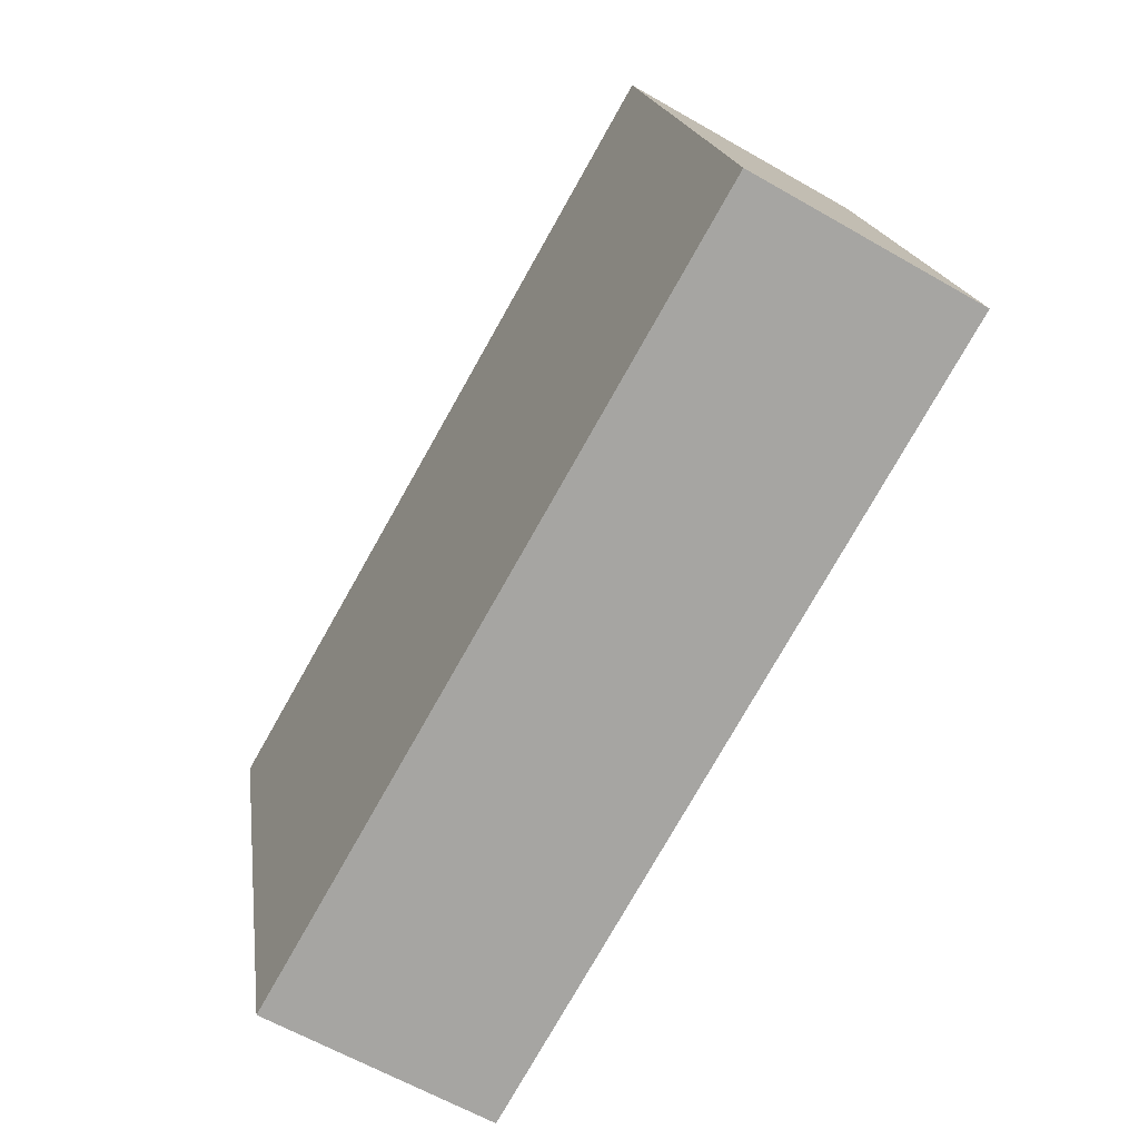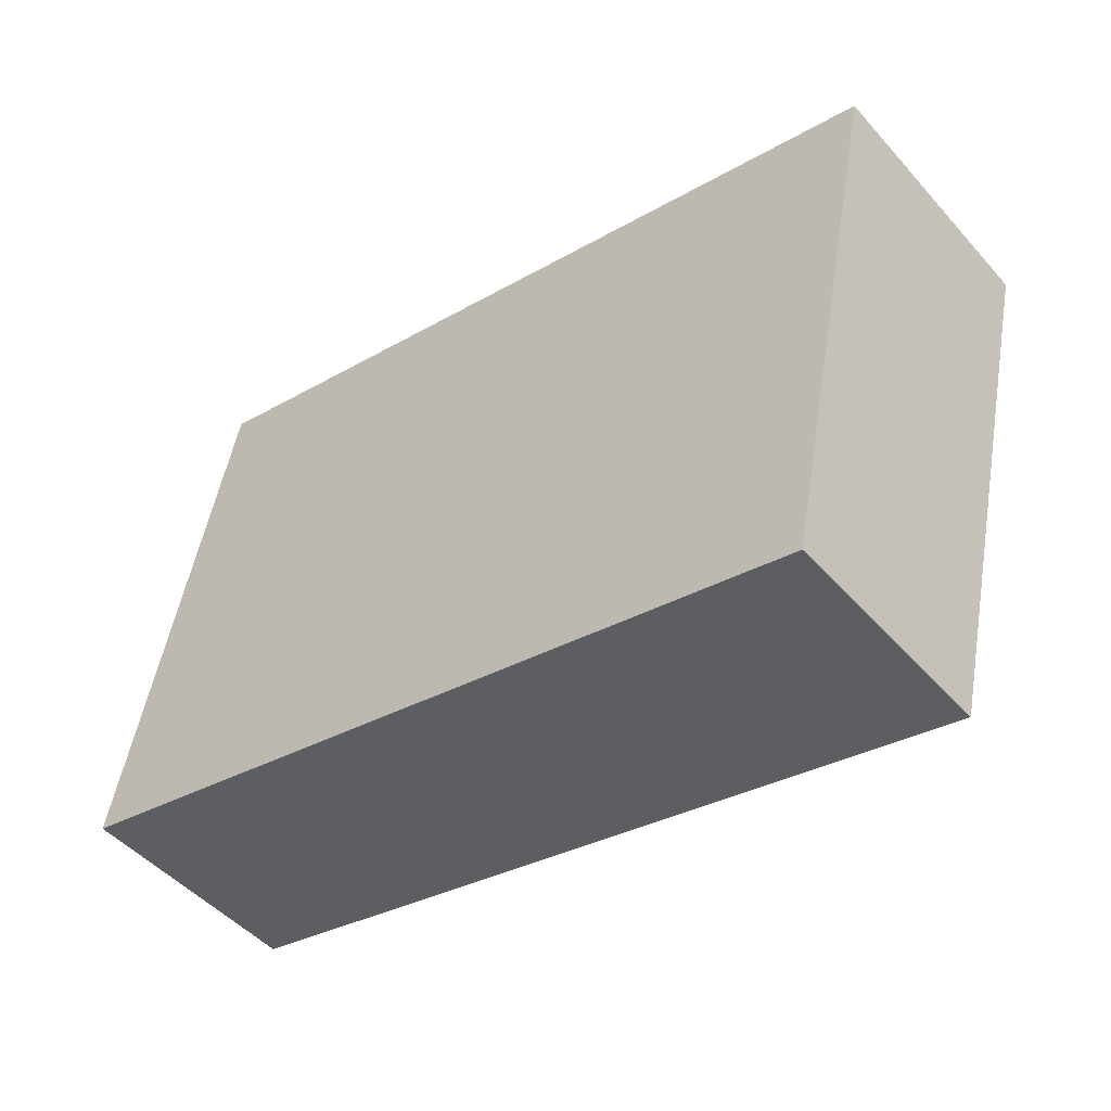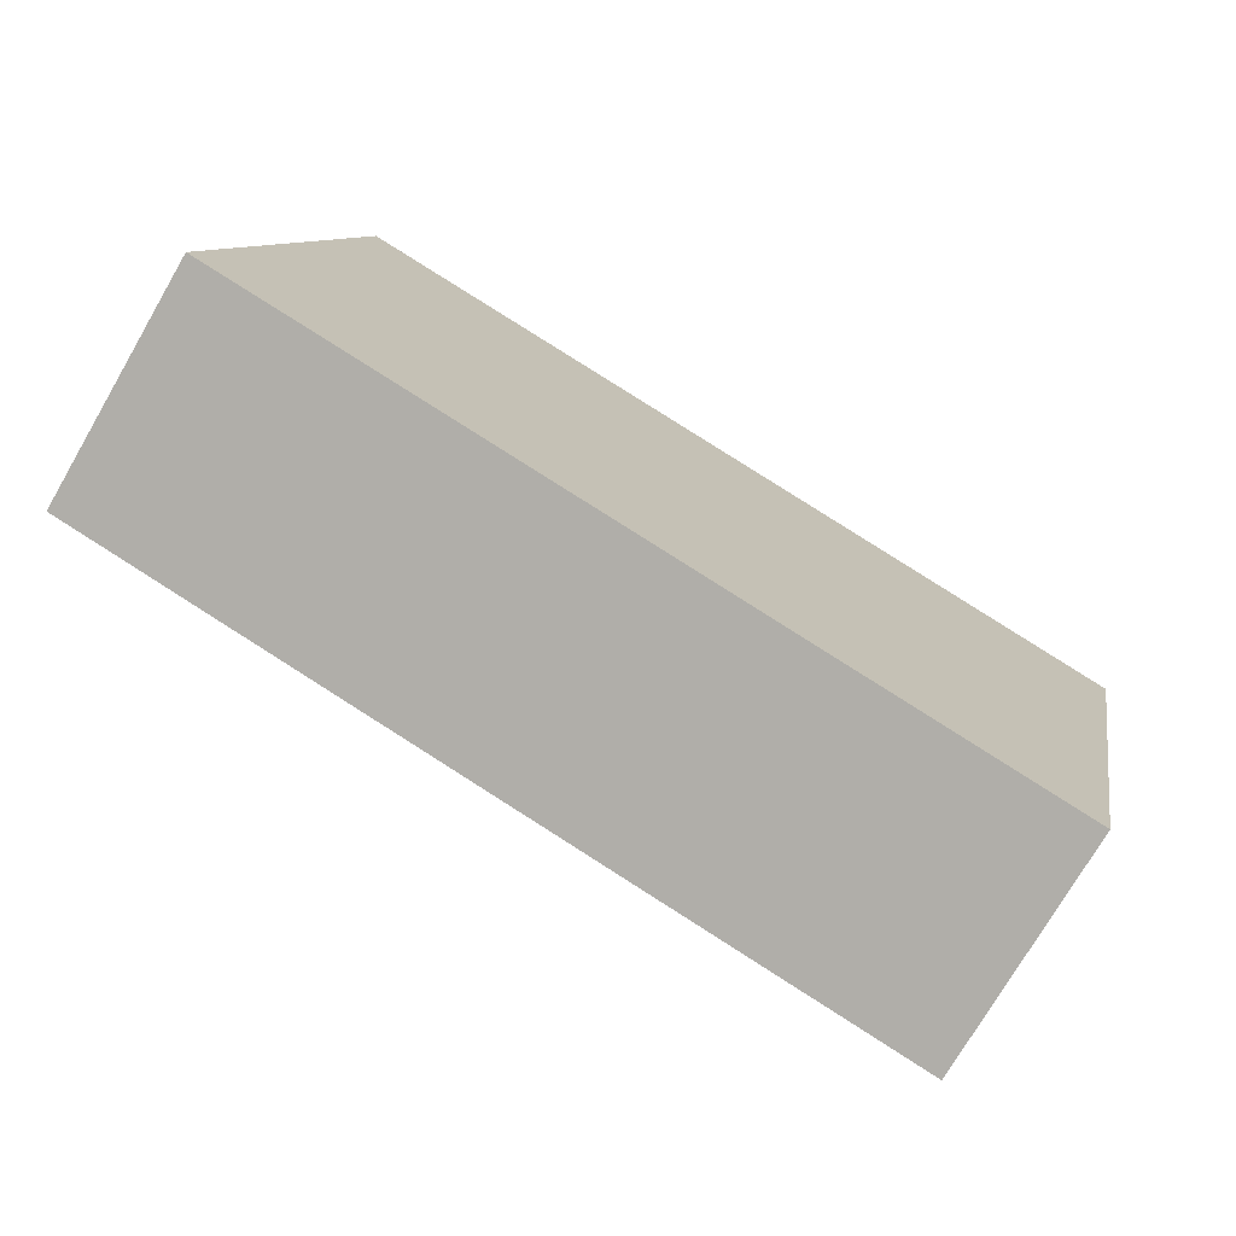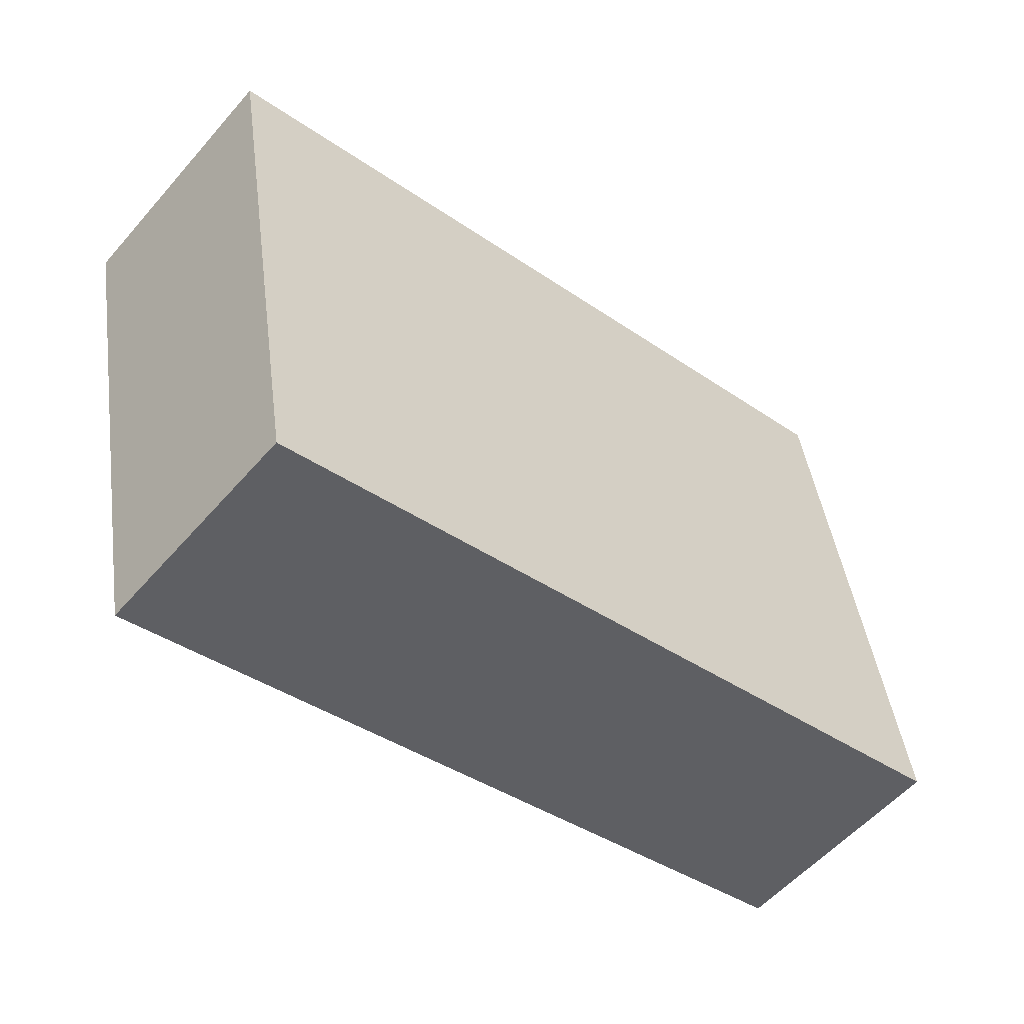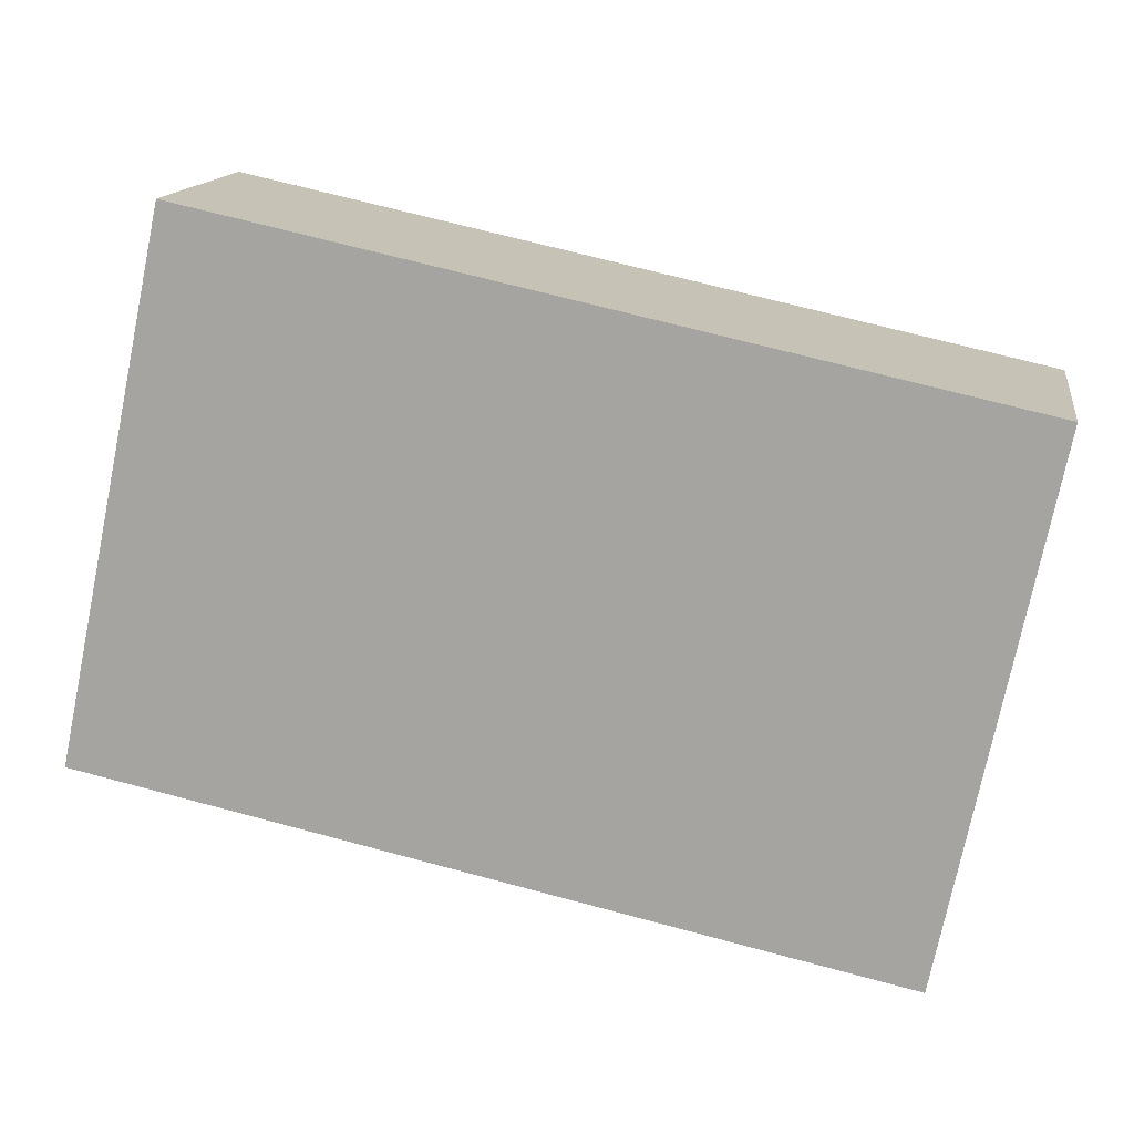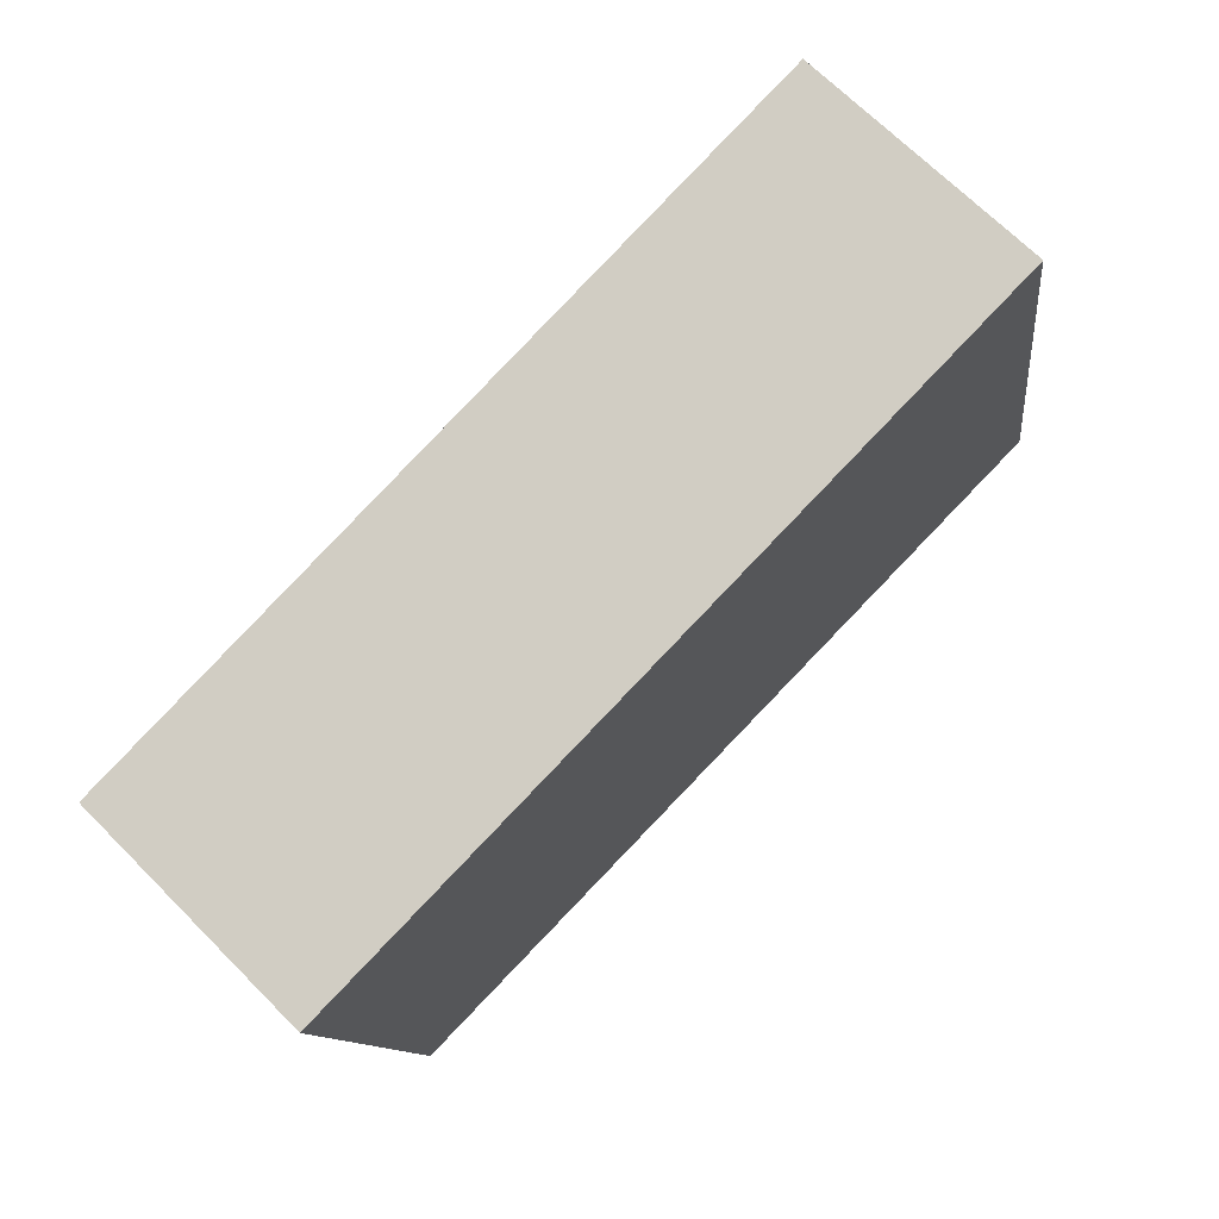
<metadata>
{"format":"obj","ext":"obj","renderer":"f3d","projection":"perspective","resolution":1024,"background":"white","views":[{"elev":-62.7,"azim":-120.2,"up":"+Z"},{"elev":-48.3,"azim":39.4,"up":"+Z"},{"elev":-74.4,"azim":-30.2,"up":"+Z"},{"elev":-56.0,"azim":139.6,"up":"+Z"},{"elev":14.6,"azim":8.8,"up":"+Z"},{"elev":68.7,"azim":135.2,"up":"+Z"}]}
</metadata>
<code>
v  2.609 11.73 12.36
v  10.06 11.24 -2.165
v  0 11.24 6.885e-16
v  5.361 12.24 25.4
v  30.94 11.24 -6.655
v  43.64 12.23 17.05
v  38.46 11.24 -8.273
v  39.25 11.39 -4.43
v  38.46 5.066e-16 -8.273
v  39.25 2.713e-16 -4.43
v  43.64 -1.044e-15 17.05
v  30.94 4.075e-16 -6.655
v  10.06 1.326e-16 -2.165
v  0 0 0
v  2.609 -7.571e-16 12.36
v  5.361 -1.555e-15 25.4
g defaultobject
f 1 2 3
f 2 1 4
f 2 4 5
f 5 4 6
f 5 6 7
f 7 6 8
f 8 9 7
f 9 8 6
f 9 6 10
f 10 6 11
f 9 5 7
f 5 9 12
f 5 12 2
f 2 12 13
f 2 13 3
f 3 13 14
f 14 1 3
f 1 14 15
f 1 15 4
f 4 15 16
f 16 6 4
f 6 16 11
f 13 15 14
f 15 13 16
f 16 13 11
f 11 13 12
f 11 12 9
f 11 9 10

</code>
